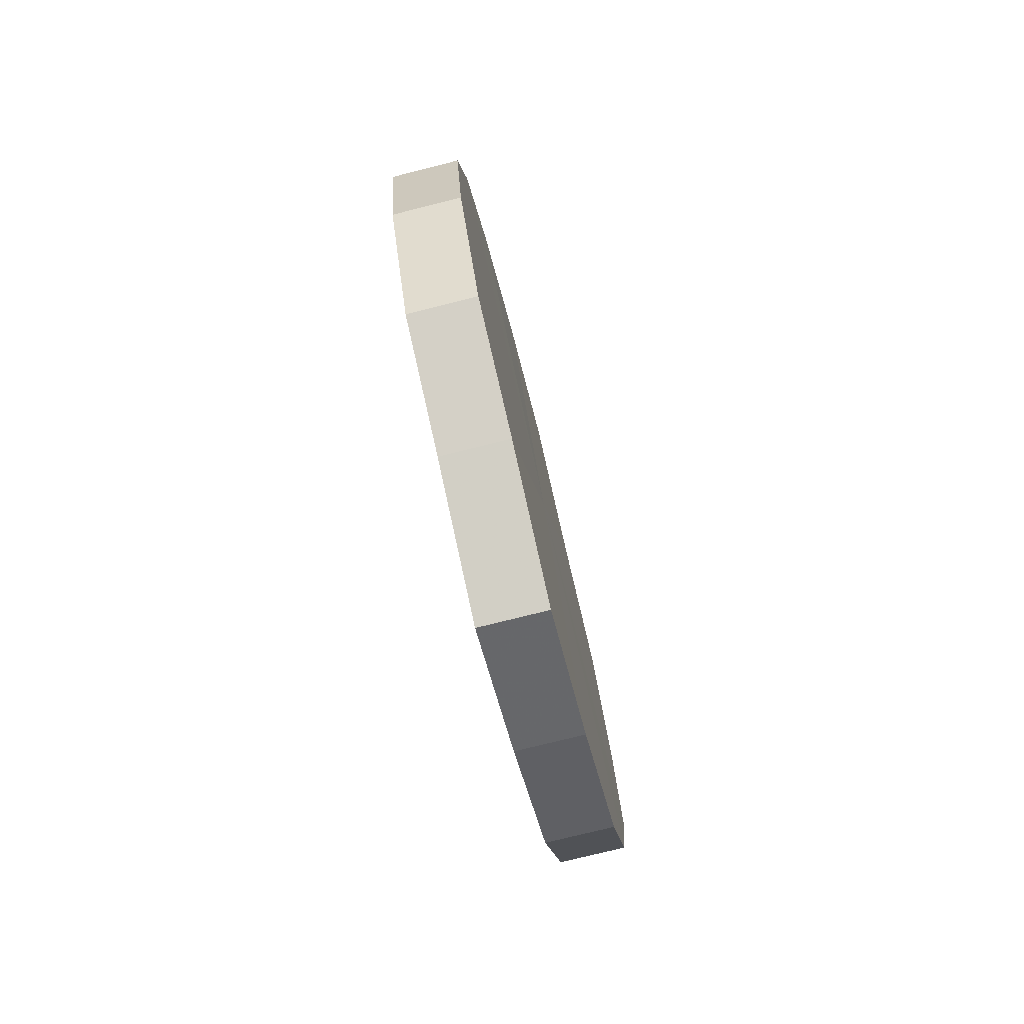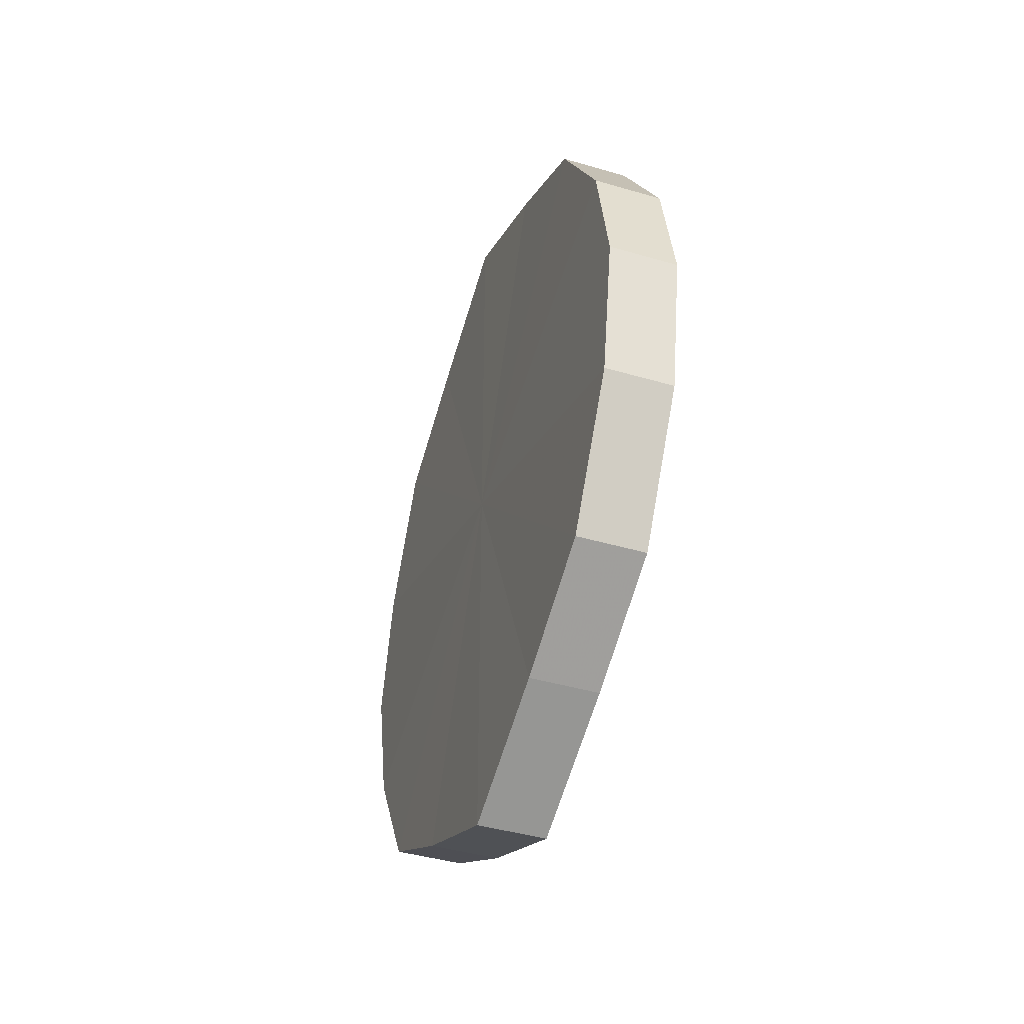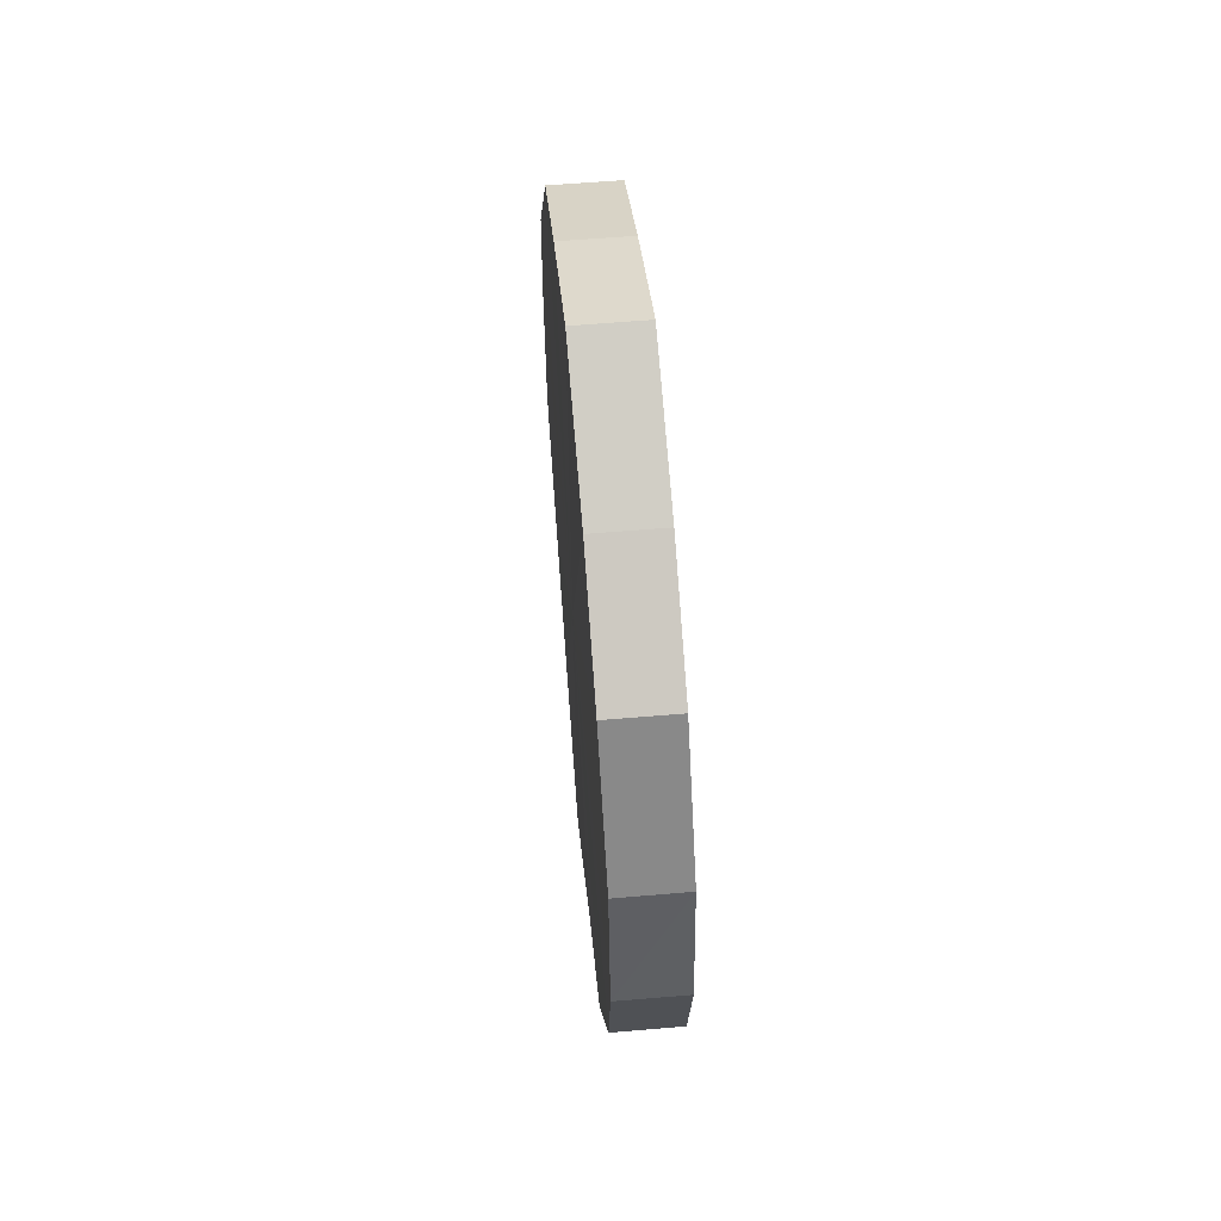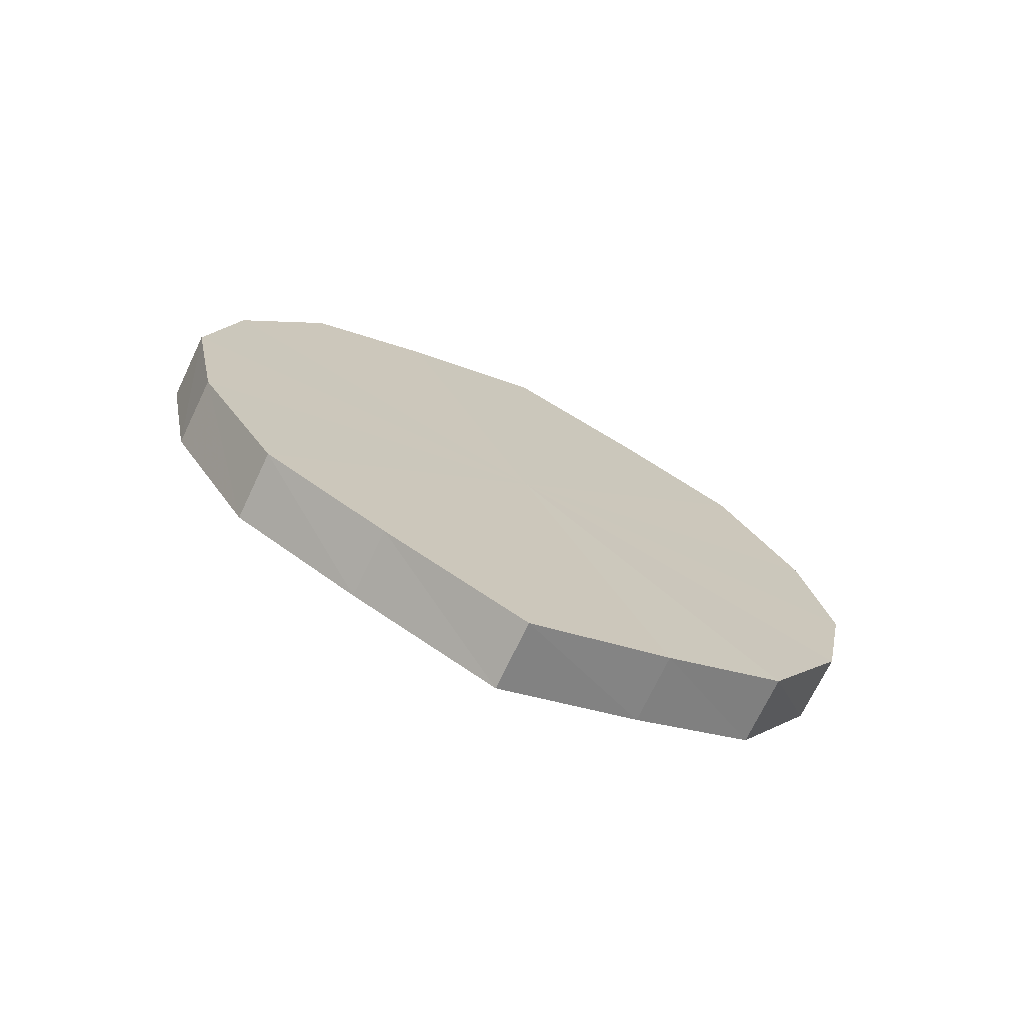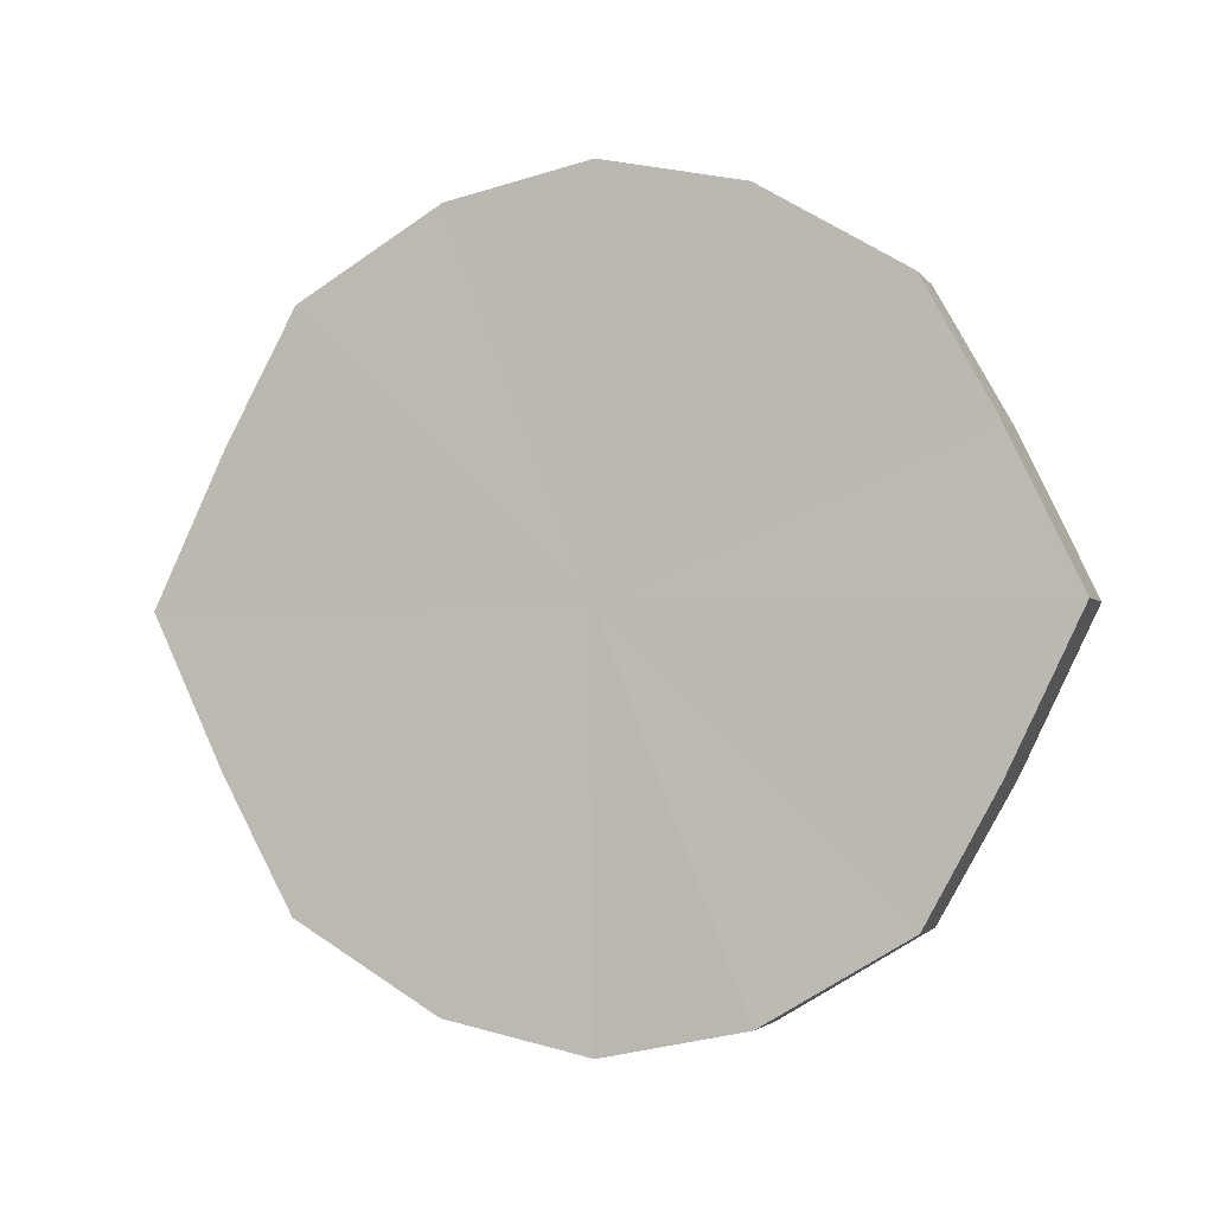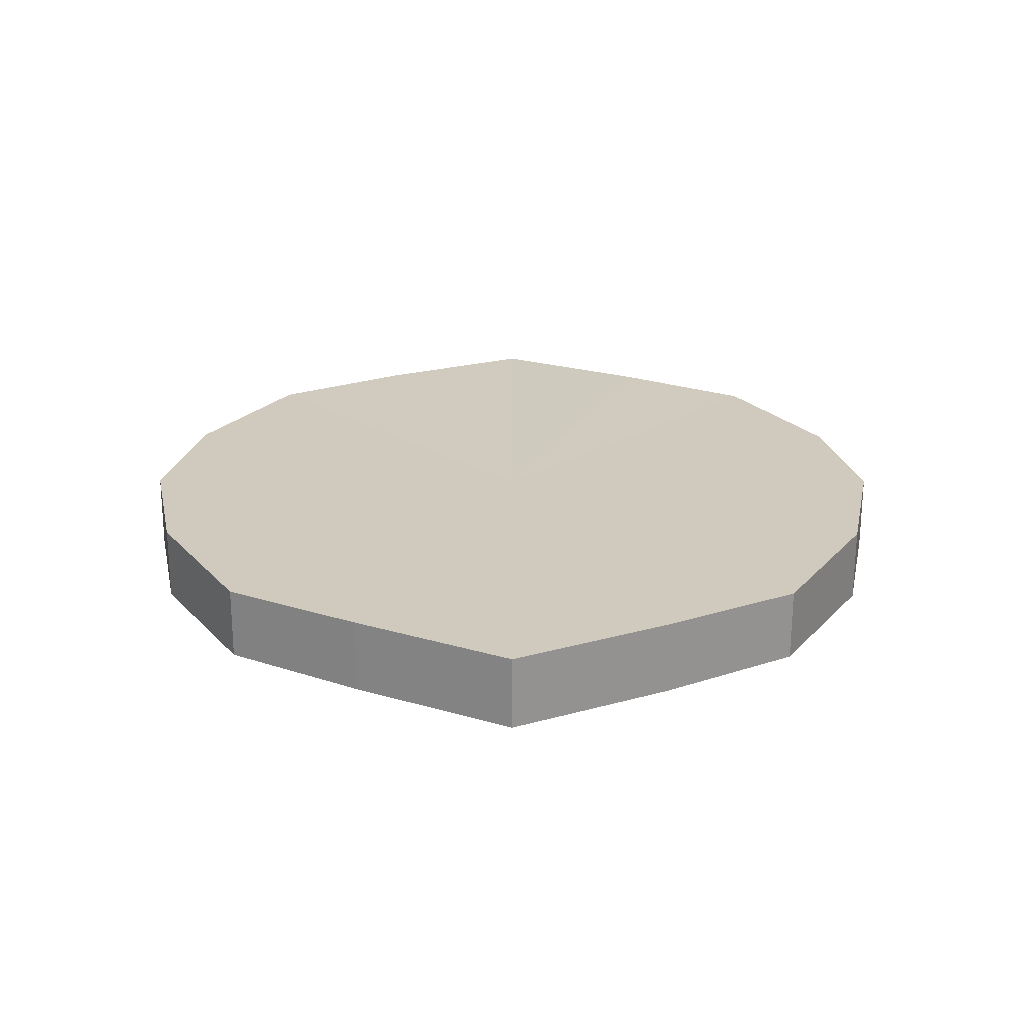
<metadata>
{"format":"obj","ext":"obj","renderer":"f3d","projection":"perspective","resolution":1024,"background":"white","views":[{"elev":-76.8,"azim":-166.0,"up":"+Y"},{"elev":-43.0,"azim":160.6,"up":"+Y"},{"elev":58.0,"azim":-5.1,"up":"+Y"},{"elev":-71.9,"azim":-115.3,"up":"+Y"},{"elev":-2.6,"azim":108.2,"up":"+Z"},{"elev":-66.9,"azim":89.9,"up":"+Y"}]}
</metadata>
<code>
o 4854
v 2241 1878 10.65
v 2241 1878 10.67
v 2241 1878 10.65
v 2241 1878 10.69
v 2241 1878 10.67
v 2241 1878 10.63
v 2241 1878 10.63
v 2241 1878 10.7
v 2241 1878 10.69
v 2241 1878 10.61
v 2241 1878 10.61
v 2241 1878 10.7
v 2241 1878 10.7
v 2241 1878 10.6
v 2241 1878 10.6
v 2241 1878 10.7
v 2241 1878 10.7
v 2241 1878 10.6
v 2241 1878 10.6
v 2241 1878 10.69
v 2241 1878 10.7
v 2241 1878 10.6
v 2241 1878 10.6
v 2241 1878 10.67
v 2241 1878 10.69
v 2241 1878 10.61
v 2241 1878 10.61
v 2241 1878 10.65
v 2241 1878 10.67
v 2241 1878 10.63
v 2241 1878 10.63
v 2241 1878 10.65
v 2241 1878 10.65
v 2241 1878 10.67
v 2241 1878 10.67
v 2241 1878 10.69
v 2241 1878 10.69
v 2241 1878 10.63
v 2241 1878 10.65
v 2241 1878 10.61
v 2241 1878 10.63
v 2241 1878 10.7
v 2241 1878 10.7
v 2241 1878 10.6
v 2241 1878 10.61
v 2241 1878 10.6
v 2241 1878 10.6
v 2241 1878 10.7
v 2241 1878 10.7
v 2241 1878 10.6
v 2241 1878 10.6
v 2241 1878 10.61
v 2241 1878 10.6
v 2241 1878 10.7
v 2241 1878 10.7
v 2241 1878 10.63
v 2241 1878 10.61
v 2241 1878 10.65
v 2241 1878 10.63
v 2241 1878 10.69
v 2241 1878 10.69
v 2241 1878 10.67
v 2241 1878 10.65
v 2241 1878 10.67
v 2241 1878 10.65
v 2241 1878 10.67
v 2241 1878 10.65
v 2241 1878 10.69
v 2241 1878 10.63
v 2241 1878 10.7
v 2241 1878 10.61
v 2241 1878 10.7
v 2241 1878 10.6
v 2241 1878 10.7
v 2241 1878 10.6
v 2241 1878 10.69
v 2241 1878 10.6
v 2241 1878 10.67
v 2241 1878 10.61
v 2241 1878 10.65
v 2241 1878 10.63
v 2241 1878 10.65
v 2241 1878 10.65
v 2241 1878 10.67
v 2241 1878 10.63
v 2241 1878 10.69
v 2241 1878 10.61
v 2241 1878 10.7
v 2241 1878 10.6
v 2241 1878 10.7
v 2241 1878 10.6
v 2241 1878 10.7
v 2241 1878 10.6
v 2241 1878 10.69
v 2241 1878 10.61
v 2241 1878 10.67
v 2241 1878 10.63
v 2241 1878 10.65
f 1 2 3
f 2 4 5
f 6 1 7
f 4 8 9
f 10 6 11
f 8 12 13
f 14 10 15
f 12 16 17
f 18 14 19
f 16 20 21
f 22 18 23
f 20 24 25
f 26 22 27
f 24 28 29
f 30 26 31
f 28 30 32
f 33 34 35
f 35 36 37
f 38 39 33
f 40 41 38
f 37 42 43
f 44 45 40
f 46 47 44
f 43 48 49
f 50 51 46
f 52 53 50
f 49 54 55
f 56 57 52
f 58 59 56
f 55 60 61
f 62 63 58
f 61 64 62
f 65 66 67
f 65 68 66
f 65 67 69
f 65 70 68
f 65 69 71
f 65 72 70
f 65 71 73
f 65 74 72
f 65 73 75
f 65 76 74
f 65 75 77
f 65 78 76
f 65 77 79
f 65 80 78
f 65 79 81
f 65 81 80
f 82 83 84
f 82 85 83
f 82 84 86
f 82 87 85
f 82 86 88
f 82 89 87
f 82 88 90
f 82 91 89
f 82 90 92
f 82 93 91
f 82 92 94
f 82 95 93
f 82 94 96
f 82 97 95
f 82 96 98
f 82 98 97

</code>
